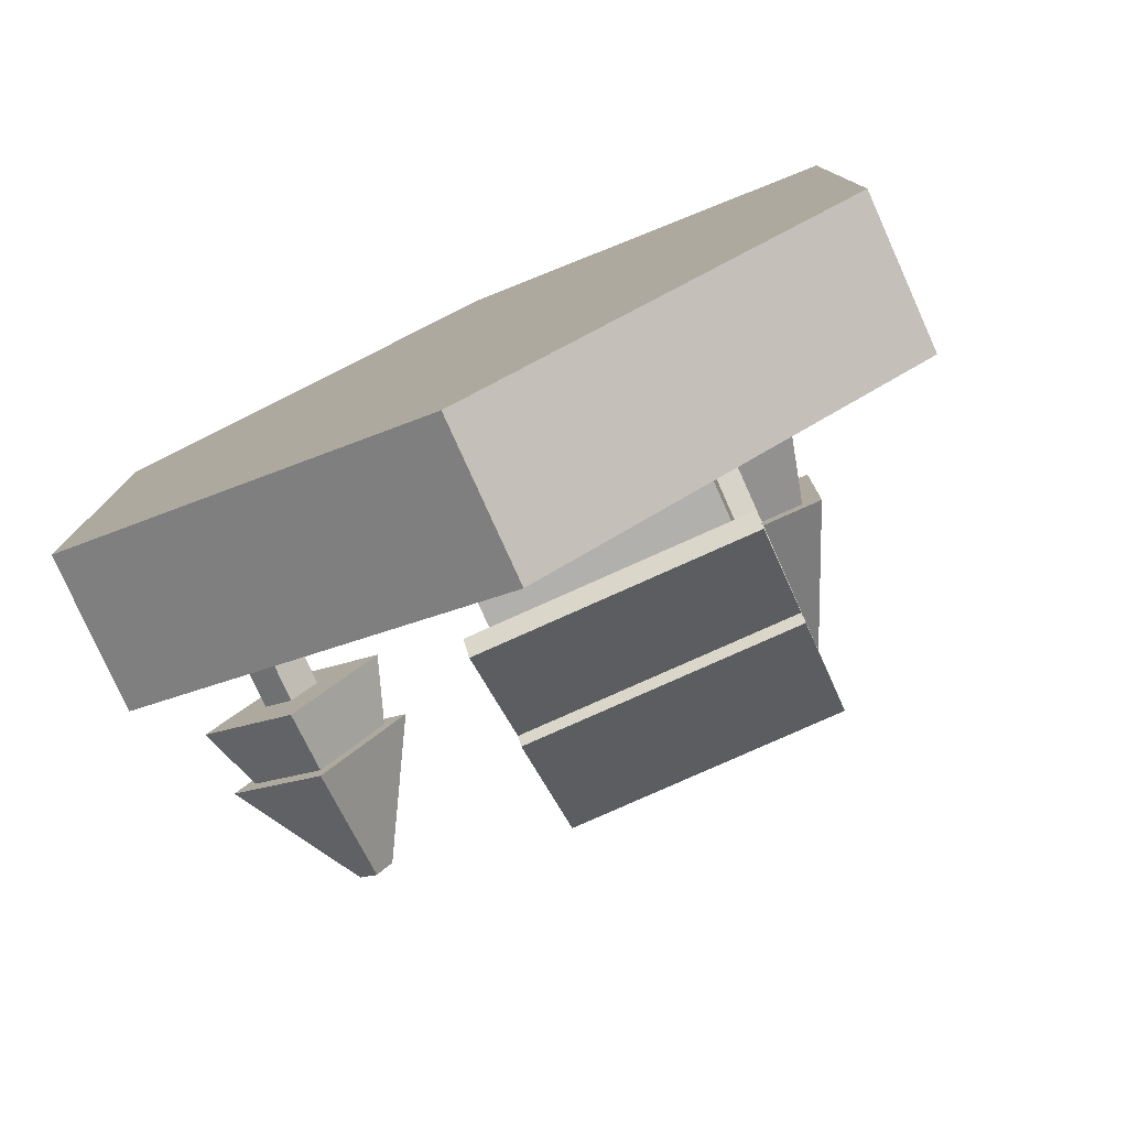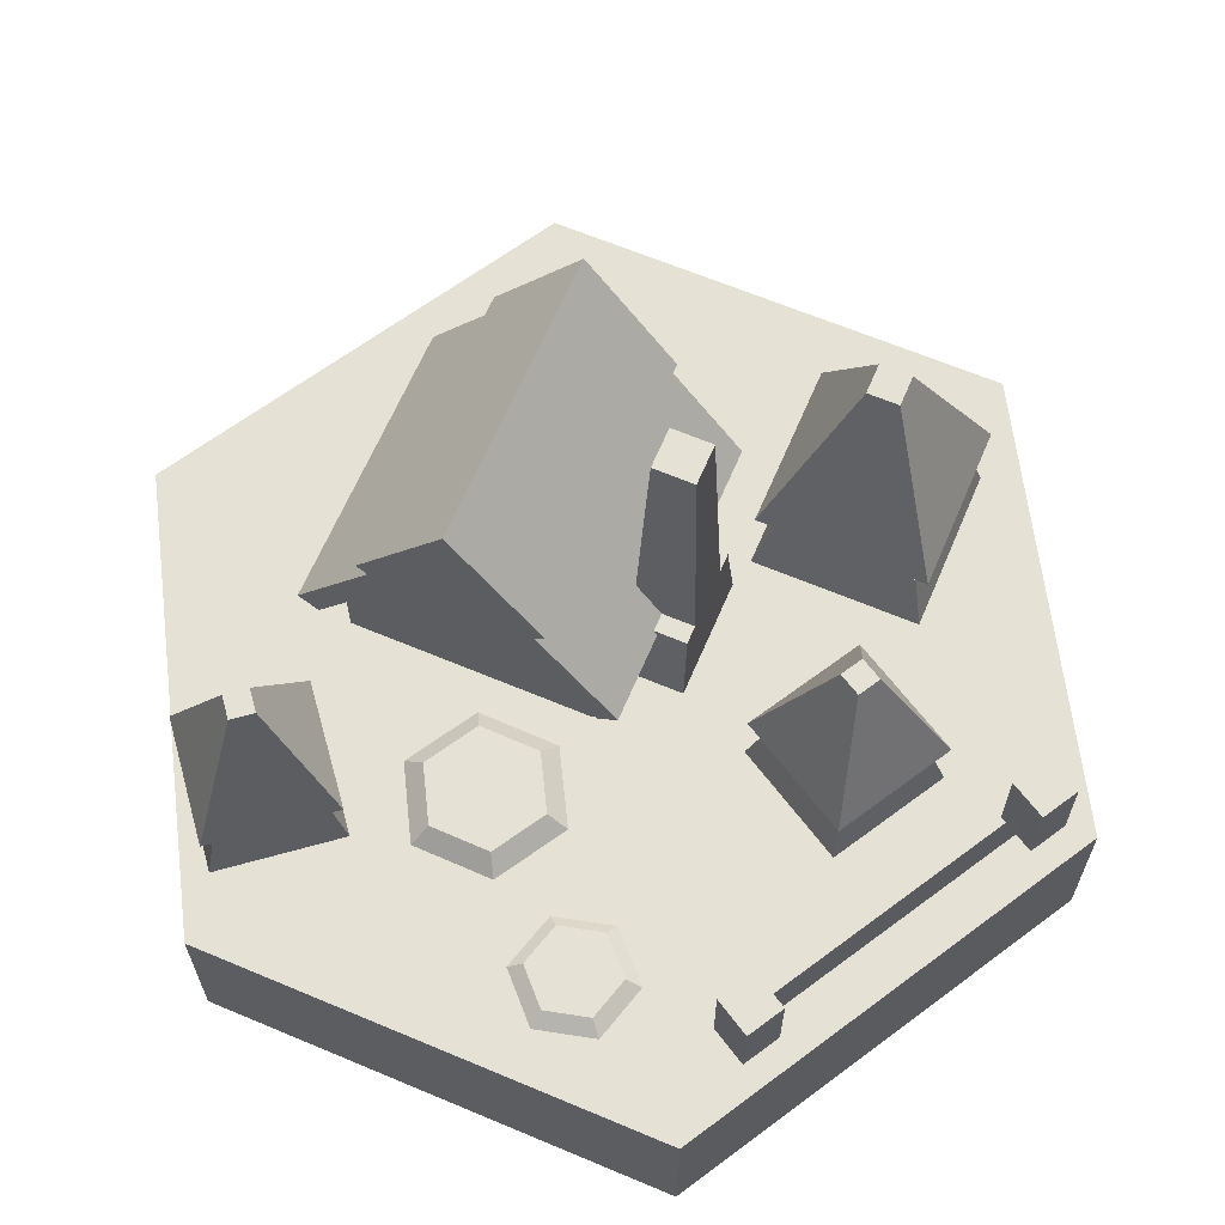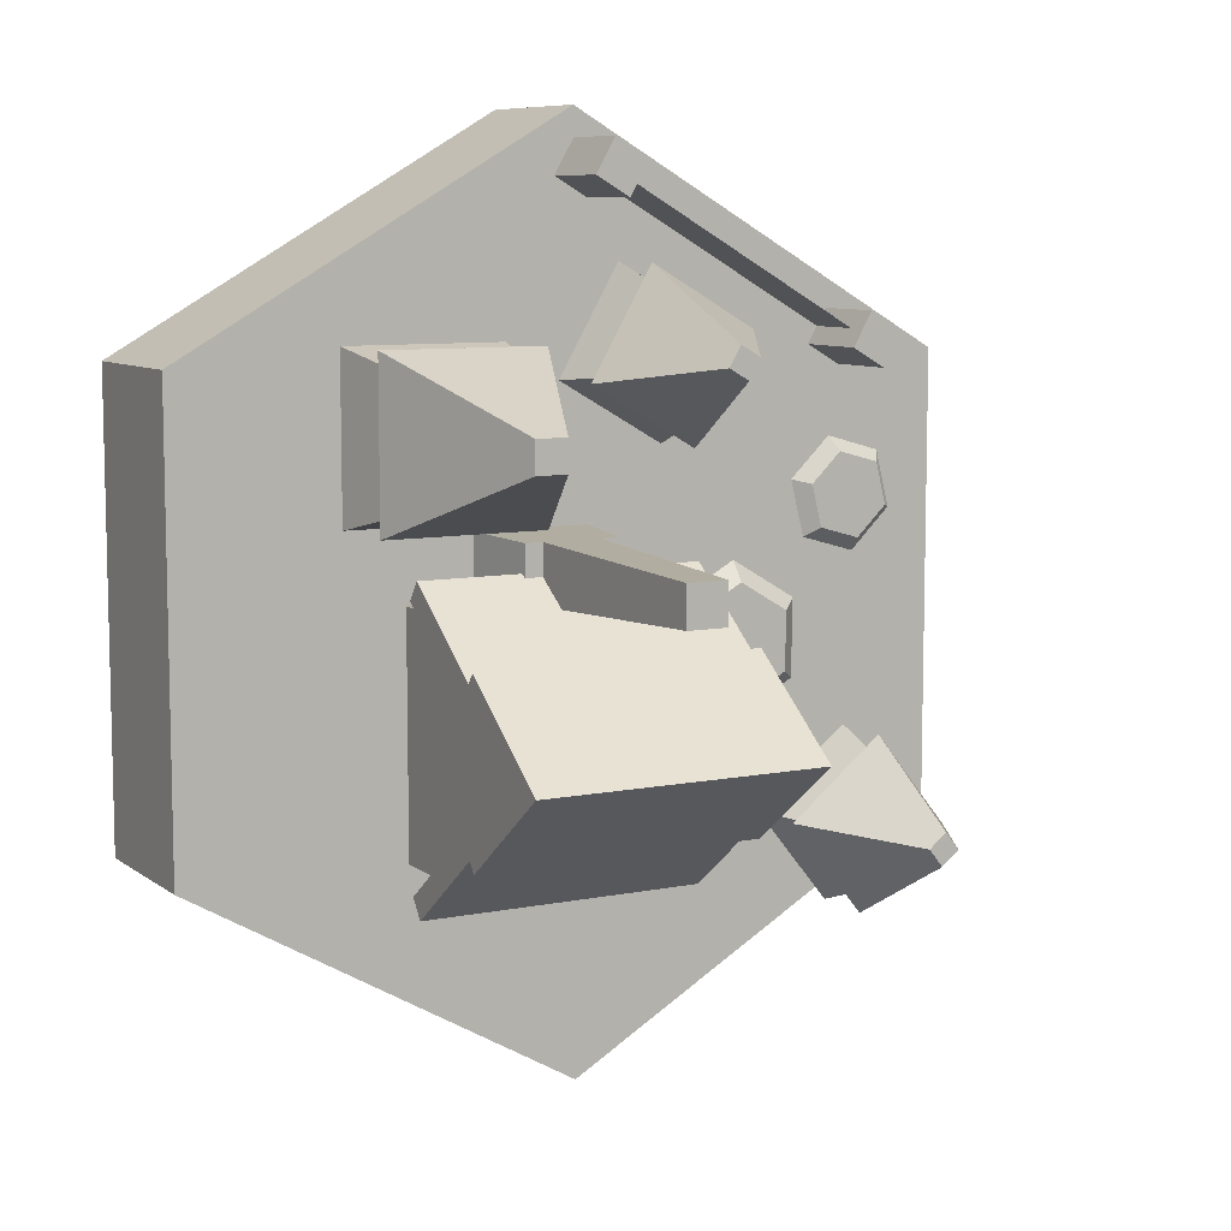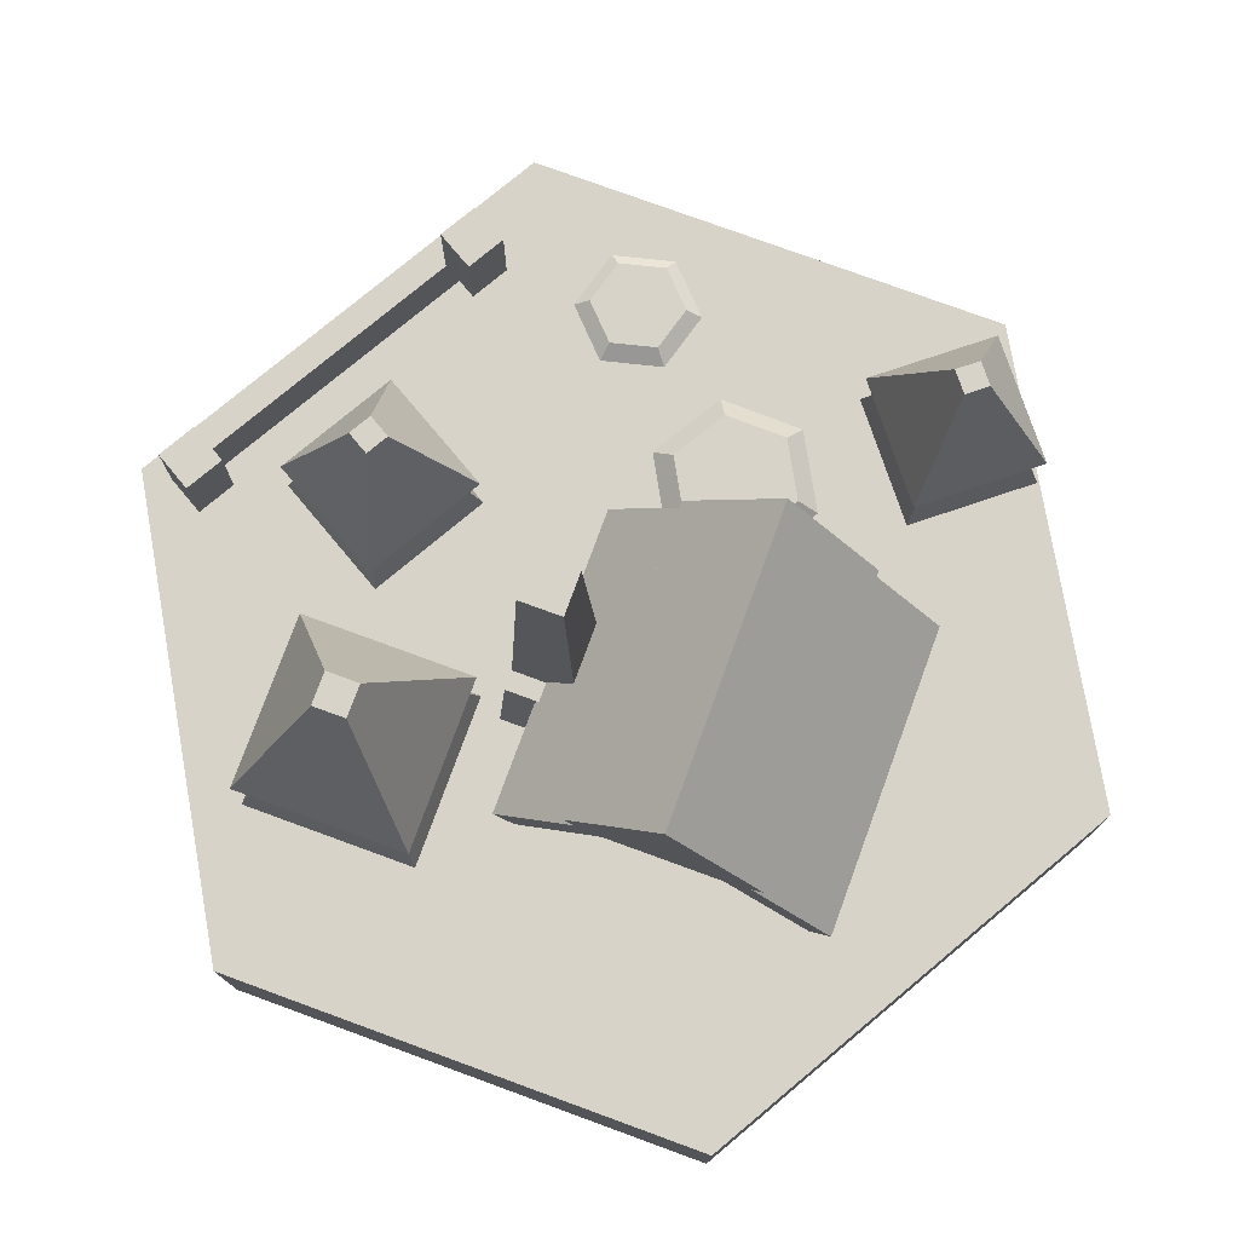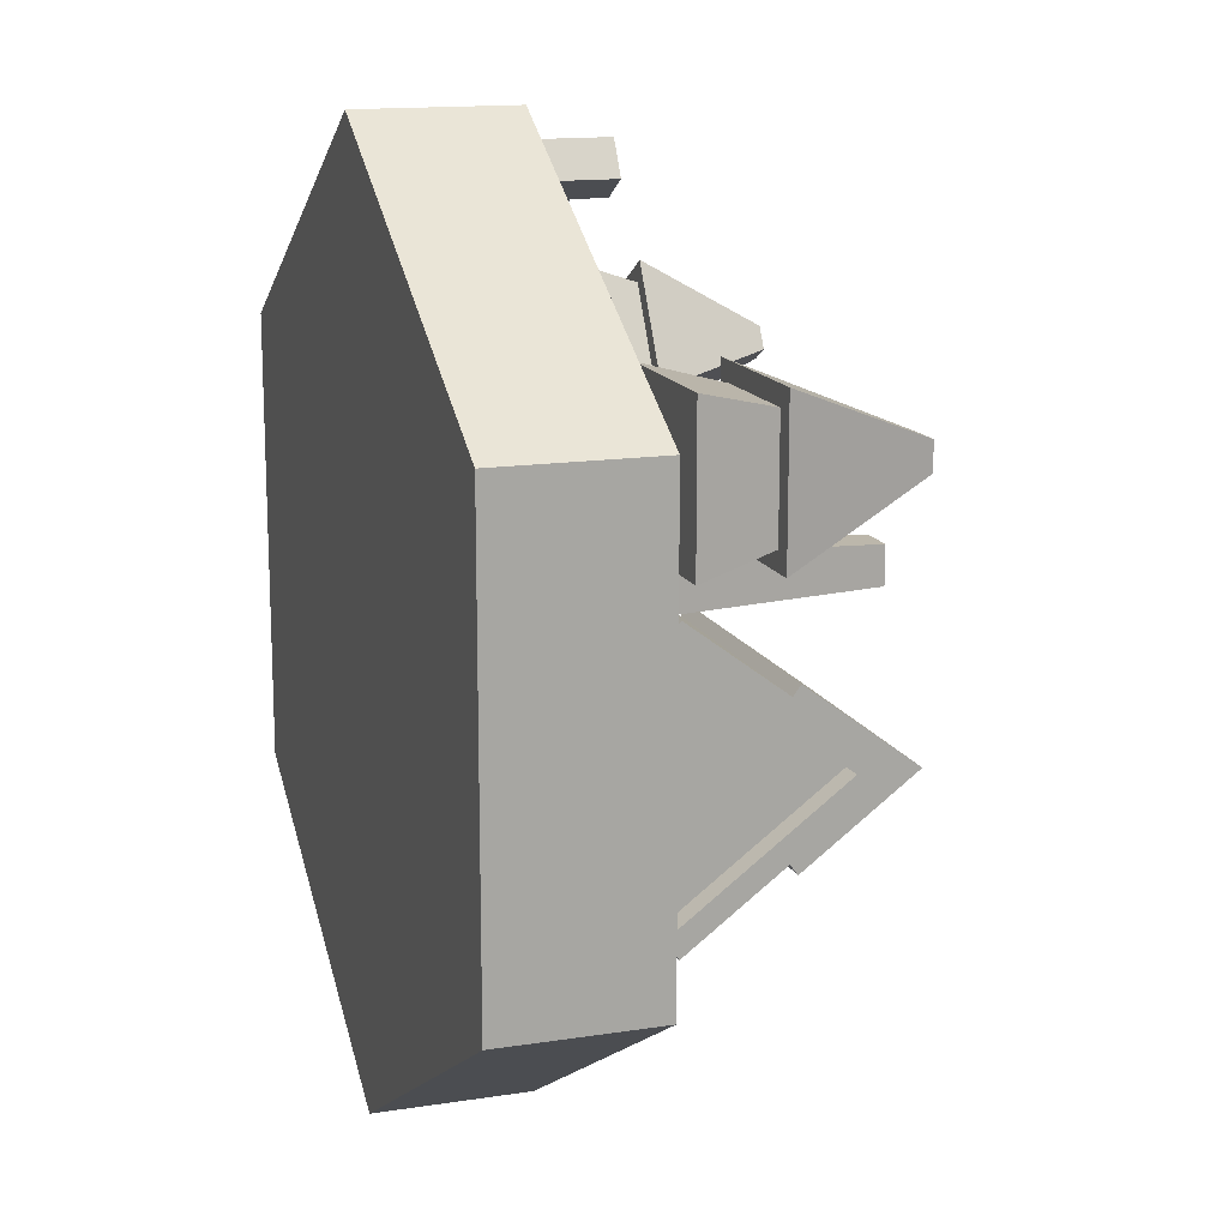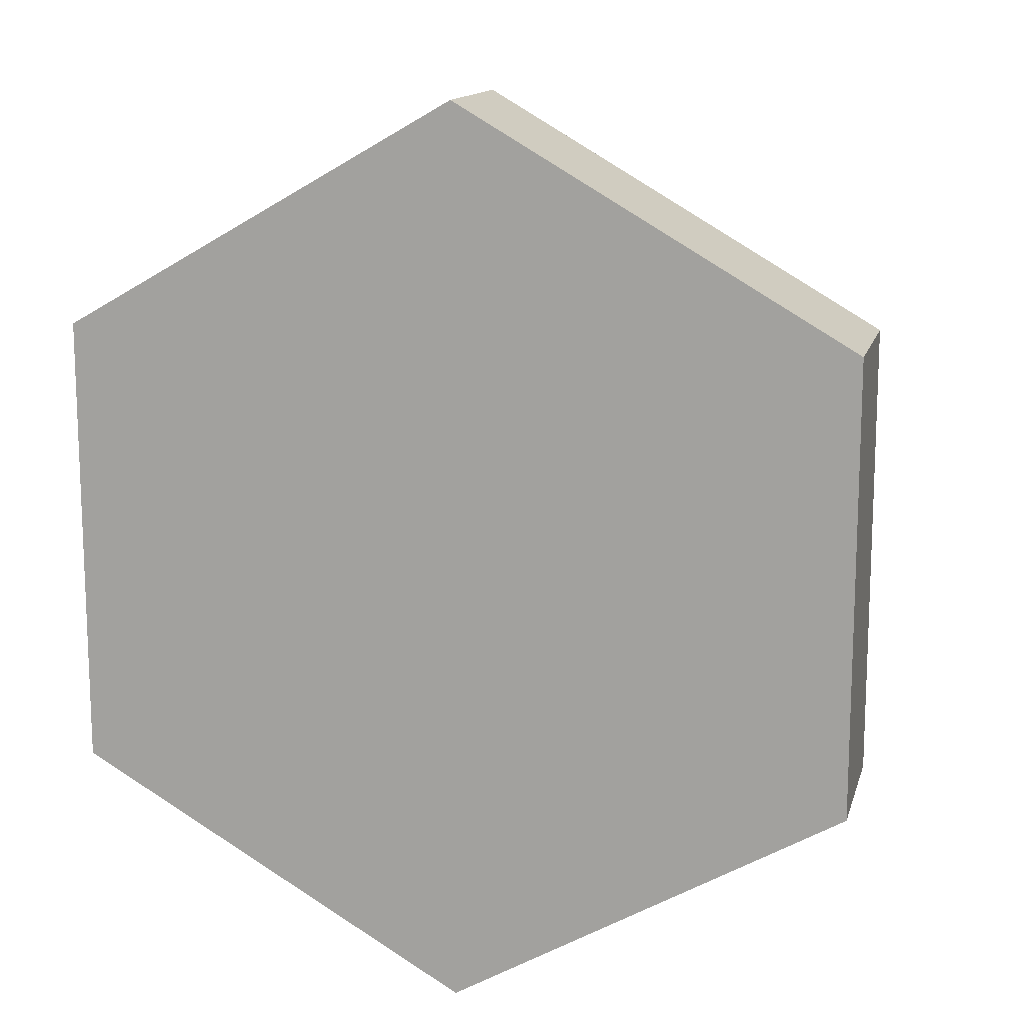
<metadata>
{"format":"obj","ext":"obj","renderer":"f3d","projection":"perspective","resolution":1024,"background":"white","views":[{"elev":-78.6,"azim":24.2,"up":"+Z"},{"elev":64.4,"azim":-67.0,"up":"+Y"},{"elev":8.4,"azim":151.1,"up":"+Z"},{"elev":77.0,"azim":110.1,"up":"+Y"},{"elev":14.8,"azim":71.7,"up":"+Z"},{"elev":13.9,"azim":14.2,"up":"+Z"}]}
</metadata>
<code>
g building_house
v 0.5 0 0.2887
v 0.5 0 -0.2887
v 1.198e-13 0 0.5774
v -1.35e-13 0 -0.5774
v -0.5 0 0.2887
v -0.5 0 -0.2887
v 0.5 0.1 0.2887
v 1.198e-13 0.1 0.5774
v 0.5 0.1 -0.2887
v -1.35e-13 0.1 -0.5774
v -0.5 0.1 -0.2887
v -0.5 0.1 0.2887
v 0.5 0.2 0.2887
v 1.198e-13 0.2 0.5774
v 0.5 0.2 -0.2887
v -1.35e-13 0.2 -0.5774
v -0.5 0.2 0.2887
v -0.5 0.2 -0.2887
f 3 2 1
f 2 3 4
f 4 3 5
f 4 5 6
f 7 3 1
f 3 7 8
f 7 2 9
f 2 7 1
f 10 2 4
f 2 10 9
f 11 4 6
f 4 11 10
f 5 11 6
f 11 5 12
f 8 5 3
f 5 8 12
f 15 14 13
f 14 15 16
f 14 16 17
f 17 16 18
f 12 18 11
f 18 12 17
f 14 12 8
f 12 14 17
f 18 10 11
f 10 18 16
f 16 9 10
f 9 16 15
f 13 9 15
f 9 13 7
f 13 8 7
f 8 13 14
g building
v 0.2461 0.294 0.0548
v -0.1139 0.294 0.0548
v 0.2461 0.422 -0.0412
v -0.1139 0.422 -0.0412
v 0.2461 0.422 -0.2332
v 0.2461 0.4321 -0.2467
v -0.1139 0.422 -0.2332
v -0.1139 0.4321 -0.2467
v -0.1139 0.294 -0.3292
v 0.2461 0.294 -0.3292
v 0.2461 0.4321 -0.02772
v -0.1139 0.4321 -0.02772
v 0.2461 0.276 0.0308
v -0.1139 0.276 0.0308
v 0.2461 0.276 -0.3052
v -0.1139 0.276 -0.3052
v -0.08386 0.3 0.0128
v -0.1139 0.5 -0.1372
v -0.08386 0.5 -0.1372
v 0.2161 0.3 0.0128
v 0.2461 0.5 -0.1372
v 0.2161 0.5 -0.1372
v 0.2161 0.3 -0.2872
v -0.08386 0.3 -0.2872
v 0.2461 0.5781 -0.1372
v -0.1139 0.5781 -0.1372
v 0.2161 0.2 0.0128
v -0.08386 0.2 0.0128
v 0.2161 0.265 0.0128
v -0.08386 0.265 0.0128
v 0.2161 0.265 -0.2872
v 0.2161 0.2 -0.2872
v -0.08386 0.2 -0.2872
v -0.08386 0.265 -0.2872
v -0.08386 0.2 -0.0372
v -0.08386 0.2 -0.0872
v -0.08386 0.2 -0.1872
v -0.08386 0.2 -0.2372
v -0.08386 0.325 -0.1872
v -0.08386 0.325 -0.0872
v -0.08386 0.265 -0.0372
v -0.08386 0.265 -0.2372
f 21 20 19
f 20 21 22
f 25 24 23
f 24 25 26
f 25 28 27
f 28 25 23
f 30 21 29
f 21 30 22
f 20 31 19
f 31 20 32
f 34 28 33
f 28 34 27
f 32 35 31
f 35 32 36
f 35 36 37
f 38 31 35
f 31 38 39
f 39 38 40
f 33 41 34
f 41 33 39
f 41 39 40
f 42 34 41
f 34 42 36
f 36 42 37
f 43 23 24
f 39 23 43
f 33 23 39
f 23 33 28
f 39 43 29
f 39 29 21
f 21 31 39
f 31 21 19
f 44 24 26
f 24 44 43
f 43 30 29
f 30 43 44
f 34 25 27
f 25 34 36
f 44 25 36
f 25 44 26
f 44 36 32
f 44 32 22
f 22 32 20
f 30 44 22
f 47 46 45
f 46 47 48
f 47 50 49
f 50 47 45
f 52 50 51
f 50 52 49
f 46 50 45
f 50 46 51
f 51 46 53
f 51 53 54
f 51 54 55
f 51 55 56
f 55 58 57
f 58 55 54
f 46 59 53
f 59 46 48
f 56 52 51
f 52 56 60
f 38 48 47
f 48 38 35
f 42 49 52
f 49 42 41
f 40 49 41
f 49 40 47
f 47 40 38
f 55 60 56
f 60 55 57
f 37 60 57
f 42 60 37
f 60 42 52
f 37 57 58
f 37 58 35
f 35 58 59
f 59 58 53
f 53 58 54
f 35 59 48
g chimney
v -0.01764 0.2 0.0128
v -0.002814 0.3 0.01668
v -0.01764 0.2 0.0938
v -0.002814 0.3 0.08993
v 0.08148 0.6 0.0283
v 0.08148 0.6 0.0783
v 0.03148 0.6 0.0283
v 0.03148 0.6 0.0783
v 0.1158 0.3 0.01668
v 0.1158 0.3 0.08993
v 0.0931 0.3 0.01668
v 0.0931 0.3 0.08993
v 0.01985 0.3 0.01668
v 0.01985 0.3 0.08993
v 0.1306 0.2 0.0128
v 0.1306 0.2 0.0938
f 63 62 61
f 62 63 64
f 67 66 65
f 66 67 68
f 71 70 69
f 70 71 72
f 62 74 73
f 74 62 64
f 69 76 75
f 76 69 70
f 63 75 76
f 75 63 61
f 65 72 71
f 72 65 66
f 67 71 73
f 71 67 65
f 69 73 71
f 69 62 73
f 75 62 69
f 62 75 61
f 66 74 72
f 74 66 68
f 64 72 74
f 64 70 72
f 63 70 64
f 70 63 76
f 74 67 73
f 67 74 68
g fence
v -0.03122 0.2 0.4937
v -0.3343 0.2 0.3187
v -0.03122 0.275 0.4937
v -0.3343 0.275 0.3187
v -0.3218 0.3 0.297
v -0.3218 0.2 0.297
v -0.3468 0.3 0.3403
v -0.3468 0.2 0.3403
v -0.3651 0.2 0.272
v -0.3651 0.3 0.272
v -0.3901 0.2 0.3153
v -0.3901 0.3 0.3153
v 0.02458 0.3 0.497
v 0.02458 0.2 0.497
v -0.0004183 0.3 0.5403
v -0.0004183 0.2 0.5403
v -0.01872 0.2 0.472
v -0.01872 0.3 0.472
v -0.04372 0.3 0.5153
v -0.04372 0.2 0.5153
f 79 78 77
f 78 79 80
f 77 78 79
f 80 79 78
f 83 82 81
f 82 83 78
f 78 83 84
f 86 82 85
f 82 86 81
f 87 78 84
f 78 87 85
f 85 82 78
f 83 87 84
f 87 83 88
f 87 86 85
f 86 87 88
f 86 83 81
f 83 86 88
f 91 90 89
f 90 91 92
f 77 94 93
f 94 77 95
f 95 77 96
f 94 90 93
f 90 94 89
f 96 90 92
f 90 96 93
f 93 96 77
f 91 96 92
f 96 91 95
f 89 95 91
f 95 89 94
g path
v -0.3174 0.22 0.1283
v -0.3573 0.22 0.1669
v -0.3308 0.22 0.07451
v -0.3842 0.22 0.05926
v -0.4106 0.22 0.1517
v -0.4241 0.22 0.09786
v -0.4239 0.2 0.1646
v -0.4419 0.2 0.09278
v -0.2996 0.2 0.1334
v -0.3528 0.2 0.1849
v -0.3887 0.2 0.04132
v -0.3176 0.2 0.06164
f 99 98 97
f 98 99 100
f 98 100 101
f 101 100 102
f 102 103 101
f 103 102 104
f 97 106 105
f 106 97 98
f 98 103 106
f 103 98 101
f 107 102 100
f 102 107 104
f 108 97 105
f 97 108 99
f 107 99 108
f 99 107 100
f 106 108 105
f 108 106 107
f 107 106 103
f 107 103 104
g path
v -0.1517 0.22 -0.02184
v -0.2173 0.22 0.01458
v -0.1505 0.22 -0.09683
v -0.2148 0.22 -0.1354
v -0.2816 0.22 -0.02398
v -0.2804 0.22 -0.09897
v -0.3035 0.2 -0.01183
v -0.3018 0.2 -0.1118
v -0.1303 0.2 -0.008991
v -0.2177 0.2 0.03958
v -0.2144 0.2 -0.1604
v -0.1287 0.2 -0.109
f 111 110 109
f 110 111 112
f 110 112 113
f 113 112 114
f 114 115 113
f 115 114 116
f 109 118 117
f 118 109 110
f 110 115 118
f 115 110 113
f 119 114 112
f 114 119 116
f 120 109 117
f 109 120 111
f 119 111 120
f 111 119 112
f 118 120 117
f 120 118 119
f 119 118 115
f 119 115 116
g tree
v -0.08138 0.2616 0.1906
v 0.05199 0.2616 0.2676
v -0.07433 0.3386 0.2169
v 0.0257 0.3386 0.2746
v -0.1584 0.2616 0.3239
v -0.1321 0.3386 0.3169
v -0.02501 0.2616 0.4009
v -0.03206 0.3386 0.3747
v -0.03347 0.4926 0.2905
v -0.04791 0.4926 0.3155
v -0.05848 0.4926 0.276
v -0.07291 0.4926 0.301
v -0.02501 0.3386 0.4009
v -0.1584 0.3386 0.3239
v -0.08138 0.3386 0.1906
v 0.05199 0.3386 0.2676
v -0.04474 0.2616 0.3273
v -0.08475 0.2616 0.3042
v -0.06165 0.2616 0.2642
v -0.02164 0.2616 0.2873
v -0.04474 0.2 0.3273
v -0.08475 0.2 0.3042
v -0.06165 0.2 0.2642
v -0.02164 0.2 0.2873
f 123 122 121
f 122 123 124
f 125 123 121
f 123 125 126
f 128 125 127
f 125 128 126
f 124 127 122
f 127 124 128
f 131 130 129
f 130 131 132
f 130 134 133
f 134 130 132
f 134 131 135
f 131 134 132
f 129 133 136
f 133 129 130
f 133 128 136
f 128 133 134
f 136 128 124
f 128 134 126
f 126 134 123
f 124 135 136
f 135 124 123
f 135 123 134
f 131 136 135
f 136 131 129
f 127 137 122
f 137 127 125
f 137 125 138
f 138 125 139
f 140 122 137
f 122 140 121
f 121 140 139
f 121 139 125
f 137 142 141
f 142 137 138
f 139 144 143
f 144 139 140
f 142 144 141
f 144 142 143
f 137 144 140
f 144 137 141
f 142 139 143
f 139 142 138
g tree
v 0.1275 0.28 0.1135
v 0.3275 0.28 0.1135
v 0.1525 0.38 0.1385
v 0.3025 0.38 0.1385
v 0.1275 0.28 0.3135
v 0.1525 0.38 0.2885
v 0.3275 0.28 0.3135
v 0.3025 0.38 0.2885
v 0.2462 0.58 0.1948
v 0.2462 0.58 0.2323
v 0.2087 0.58 0.1948
v 0.2087 0.58 0.2323
v 0.3275 0.38 0.3135
v 0.1275 0.38 0.3135
v 0.1275 0.38 0.1135
v 0.3275 0.38 0.1135
v 0.2575 0.28 0.2435
v 0.1975 0.28 0.2435
v 0.1975 0.28 0.1835
v 0.2575 0.28 0.1835
v 0.2575 0.2 0.2435
v 0.1975 0.2 0.2435
v 0.1975 0.2 0.1835
v 0.2575 0.2 0.1835
f 147 146 145
f 146 147 148
f 149 147 145
f 147 149 150
f 152 149 151
f 149 152 150
f 148 151 146
f 151 148 152
f 155 154 153
f 154 155 156
f 154 158 157
f 158 154 156
f 158 155 159
f 155 158 156
f 153 157 160
f 157 153 154
f 157 152 160
f 152 157 158
f 160 152 148
f 152 158 150
f 150 158 147
f 148 159 160
f 159 148 147
f 159 147 158
f 155 160 159
f 160 155 153
f 151 161 146
f 161 151 149
f 161 149 162
f 162 149 163
f 164 146 161
f 146 164 145
f 145 164 163
f 145 163 149
f 161 166 165
f 166 161 162
f 163 168 167
f 168 163 164
f 166 168 165
f 168 166 167
f 161 168 164
f 168 161 165
f 166 163 167
f 163 166 162
g tree
v -0.4345 0.2616 -0.283
v -0.3143 0.2616 -0.3793
v -0.4074 0.3386 -0.28
v -0.3173 0.3386 -0.3523
v -0.3382 0.2616 -0.1628
v -0.3352 0.3386 -0.1899
v -0.218 0.2616 -0.2591
v -0.2451 0.3386 -0.2621
v -0.324 0.4926 -0.2914
v -0.306 0.4926 -0.2688
v -0.3466 0.4926 -0.2733
v -0.3285 0.4926 -0.2508
v -0.218 0.3386 -0.2591
v -0.3382 0.3386 -0.1628
v -0.4345 0.3386 -0.283
v -0.3143 0.3386 -0.3793
v -0.2938 0.2616 -0.2675
v -0.3298 0.2616 -0.2386
v -0.3587 0.2616 -0.2747
v -0.3227 0.2616 -0.3035
v -0.2938 0.2 -0.2675
v -0.3298 0.2 -0.2386
v -0.3587 0.2 -0.2747
v -0.3227 0.2 -0.3035
f 171 170 169
f 170 171 172
f 173 171 169
f 171 173 174
f 176 173 175
f 173 176 174
f 172 175 170
f 175 172 176
f 179 178 177
f 178 179 180
f 178 182 181
f 182 178 180
f 182 179 183
f 179 182 180
f 177 181 184
f 181 177 178
f 181 176 184
f 176 181 182
f 184 176 172
f 176 182 174
f 174 182 171
f 172 183 184
f 183 172 171
f 183 171 182
f 179 184 183
f 184 179 177
f 175 185 170
f 185 175 173
f 185 173 186
f 186 173 187
f 188 170 185
f 170 188 169
f 169 188 187
f 169 187 173
f 185 190 189
f 190 185 186
f 187 192 191
f 192 187 188
f 190 192 189
f 192 190 191
f 185 192 188
f 192 185 189
f 190 187 191
f 187 190 186

</code>
